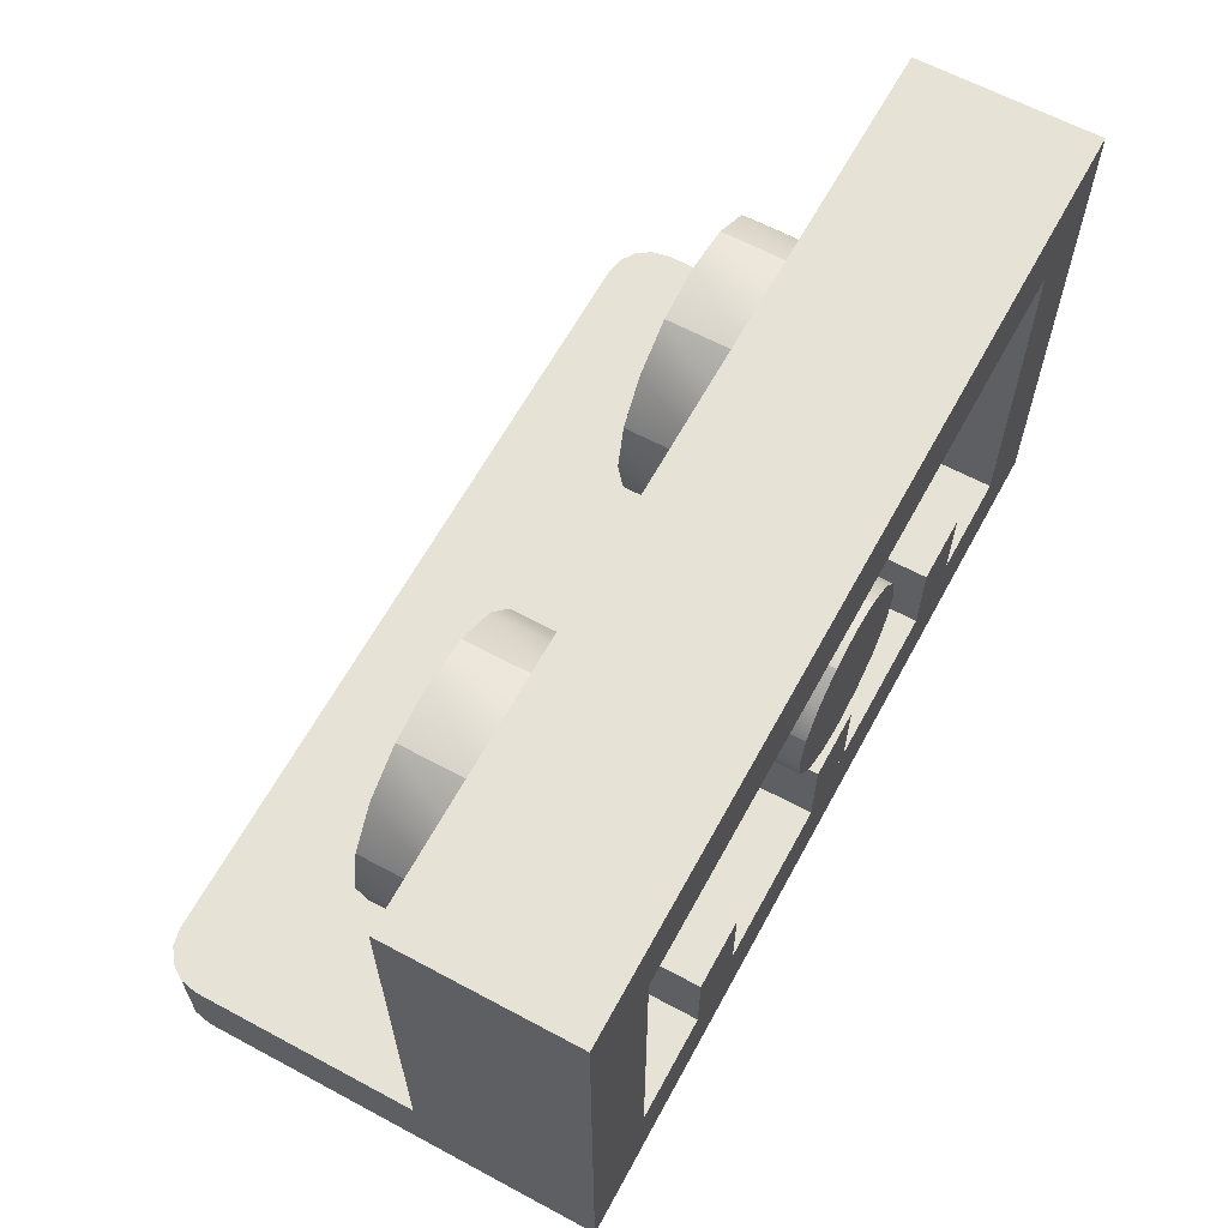
<metadata>
{"format":"obj","ext":"obj","renderer":"f3d","projection":"perspective","resolution":1024,"background":"white","views":[{"elev":63.2,"azim":-61.5,"up":"+Z"}]}
</metadata>
<code>
v 1.6 2.8 -4.24
v 1.6 3.52 -4.24
v 1.68 3.52 -4.24
v 3.12 3.52 -4.24
v 3.2 3.52 -4.24
v 3.2 2.8 -4.24
v 3.177 3.577 -4.08
v 3.151 3.594 -4.08
v 3.194 3.551 -4.08
v 1.623 3.577 -4.08
v 1.606 3.551 -4.08
v 1.649 3.594 -4.08
v 1.606 3.551 -4.24
v 1.623 3.577 -4.24
v 1.649 3.594 -4.24
v 1.68 3.6 -4.24
v 3.12 3.6 -4.24
v 3.151 3.594 -4.24
v 3.177 3.577 -4.24
v 3.194 3.551 -4.24
v 1.6 2.8 -3.28
v 1.76 2.8 -3.44
v 3.04 2.8 -3.44
v 3.2 2.8 -3.28
v 3.04 2.8 -4.08
v 3.2 2.8 -4.24
v 1.76 2.8 -4.08
v 1.6 2.8 -4.24
v 1.6 3.12 -4.08
v 1.6 2.8 -4.24
v 1.6 2.8 -3.28
v 1.6 3.12 -3.28
v 3.2 3.12 -3.28
v 3.2 2.8 -3.28
v 3.2 2.8 -4.24
v 3.2 3.12 -4.08
v 3.2 3.52 -4.08
v 3.12 3.6 -4.08
v 1.68 3.6 -4.08
v 1.6 3.52 -4.08
v 1.6 3.52 -4.08
v 1.6 3.52 -4.24
v 3.2 3.52 -4.24
v 3.2 3.52 -4.08
v 2.46 2.96 -3.92
v 2.34 2.96 -3.92
v 2.34 2.8 -3.92
v 2.46 2.8 -3.92
v 2.34 2.8 -3.92
v 2.34 2.8 -4.08
v 2.46 2.8 -4.08
v 2.46 2.8 -3.92
v 2.34 2.96 -3.92
v 2.34 2.96 -4.08
v 2.34 2.8 -4.08
v 2.34 2.8 -3.92
v 2.46 2.8 -3.92
v 2.46 2.8 -4.08
v 2.46 2.96 -4.08
v 2.46 2.96 -3.92
v 2.06 2.96 -3.92
v 1.94 2.96 -3.92
v 1.94 2.8 -3.92
v 2.06 2.8 -3.92
v 1.94 2.8 -3.92
v 1.94 2.8 -4.08
v 2.06 2.8 -4.08
v 2.06 2.8 -3.92
v 1.94 2.96 -3.92
v 1.94 2.96 -4.08
v 1.94 2.8 -4.08
v 1.94 2.8 -3.92
v 2.06 2.8 -3.92
v 2.06 2.8 -4.08
v 2.06 2.96 -4.08
v 2.06 2.96 -3.92
v 2.86 2.96 -3.92
v 2.74 2.96 -3.92
v 2.74 2.8 -3.92
v 2.86 2.8 -3.92
v 2.74 2.8 -3.92
v 2.74 2.8 -4.08
v 2.86 2.8 -4.08
v 2.86 2.8 -3.92
v 2.74 2.96 -3.92
v 2.74 2.96 -4.08
v 2.74 2.8 -4.08
v 2.74 2.8 -3.92
v 2.86 2.8 -3.92
v 2.86 2.8 -4.08
v 2.86 2.96 -4.08
v 2.86 2.96 -3.92
v 3.04 2.96 -4.08
v 2.86 2.96 -4.08
v 2.86 2.8 -4.08
v 3.04 2.8 -4.08
v 1.76 2.8 -4.08
v 1.94 2.8 -4.08
v 1.94 2.96 -4.08
v 1.76 2.96 -4.08
v 2.74 2.8 -4.08
v 2.74 2.96 -4.08
v 2.46 2.96 -4.08
v 2.46 2.8 -4.08
v 2.34 2.8 -4.08
v 2.34 2.96 -4.08
v 2.06 2.96 -4.08
v 2.06 2.8 -4.08
v 1.76 2.96 -4.08
v 3.04 2.96 -4.08
v 3.04 2.96 -3.44
v 1.76 2.96 -3.44
v 3.04 2.96 -3.44
v 3.04 2.8 -3.44
v 1.76 2.8 -3.44
v 1.76 2.96 -3.44
v 3.04 2.96 -4.08
v 3.04 2.8 -4.08
v 3.04 2.8 -3.44
v 3.04 2.96 -3.44
v 1.76 2.96 -3.44
v 1.76 2.8 -3.44
v 1.76 2.8 -4.08
v 1.76 2.96 -4.08
v 1.6 3.12 -3.28
v 1.6 2.8 -3.28
v 3.2 2.8 -3.28
v 3.2 3.12 -3.28
v 1.6 3.12 -4.08
v 3.2 3.12 -4.08
v 1.6 3.12 -4.08
v 1.6 3.12 -3.28
v 3.2 3.12 -3.28
v 3.2 3.12 -4.08
v 1.606 3.551 -4.08
v 1.606 3.551 -4.24
v 1.606 3.551 -4.08
v 1.623 3.577 -4.08
v 1.623 3.577 -4.24
v 1.606 3.551 -4.24
v 1.649 3.594 -4.08
v 1.649 3.594 -4.24
v 1.649 3.594 -4.08
v 1.68 3.6 -4.08
v 1.68 3.6 -4.24
v 1.649 3.594 -4.24
v 3.12 3.6 -4.08
v 3.151 3.594 -4.08
v 3.151 3.594 -4.24
v 3.12 3.6 -4.24
v 3.151 3.594 -4.08
v 3.177 3.577 -4.08
v 3.177 3.577 -4.24
v 3.151 3.594 -4.24
v 3.194 3.551 -4.08
v 3.194 3.551 -4.24
v 3.194 3.551 -4.08
v 3.194 3.551 -4.24
f 1 2 3
f 4 5 6
f 7 8 9
f 10 11 12
f 3 2 13
f 3 13 14
f 3 14 15
f 3 15 16
f 4 17 18
f 4 18 19
f 4 19 20
f 4 20 5
f 21 22 23
f 21 23 24
f 24 23 25
f 24 25 26
f 26 25 27
f 26 27 28
f 28 27 22
f 28 22 21
f 29 30 31
f 29 31 32
f 33 34 35
f 33 35 36
f 37 38 39
f 37 39 40
f 29 41 42
f 29 42 30
f 35 43 44
f 35 44 36
f 4 6 1
f 4 1 3
f 45 46 47
f 45 47 48
f 49 50 51
f 49 51 52
f 53 54 55
f 53 55 56
f 57 58 59
f 57 59 60
f 61 62 63
f 61 63 64
f 65 66 67
f 65 67 68
f 69 70 71
f 69 71 72
f 73 74 75
f 73 75 76
f 77 78 79
f 77 79 80
f 81 82 83
f 81 83 84
f 85 86 87
f 85 87 88
f 89 90 91
f 89 91 92
f 93 94 95
f 93 95 96
f 97 98 99
f 97 99 100
f 101 102 103
f 101 103 104
f 105 106 107
f 105 107 108
f 109 110 111
f 109 111 112
f 113 114 115
f 113 115 116
f 117 118 119
f 117 119 120
f 121 122 123
f 121 123 124
f 125 126 127
f 125 127 128
f 37 40 129
f 37 129 130
f 131 132 133
f 131 133 134
f 9 8 38
f 9 38 37
f 12 11 40
f 12 40 39
f 41 135 136
f 41 136 42
f 137 138 139
f 137 139 140
f 138 141 142
f 138 142 139
f 143 144 145
f 143 145 146
f 147 148 149
f 147 149 150
f 151 152 153
f 151 153 154
f 152 155 156
f 152 156 153
f 157 44 43
f 157 43 158
f 17 4 3
f 17 3 16
f 150 145 144
f 150 144 147
v 2.24 2.8 -3.68
v 2.252 2.8 -3.741
v 2.4 2.8 -3.68
v 2.287 2.8 -3.793
v 2.339 2.8 -3.828
v 2.4 2.8 -3.84
v 2.461 2.8 -3.828
v 2.513 2.8 -3.793
v 2.548 2.8 -3.741
v 2.56 2.8 -3.68
v 2.548 2.8 -3.619
v 2.513 2.8 -3.567
v 2.461 2.8 -3.532
v 2.4 2.8 -3.52
v 2.339 2.8 -3.532
v 2.287 2.8 -3.567
v 2.252 2.8 -3.619
v 2.252 2.8 -3.741
v 2.24 2.8 -3.68
v 2.24 2.96 -3.68
v 2.252 2.96 -3.741
v 2.287 2.8 -3.793
v 2.252 2.8 -3.741
v 2.252 2.96 -3.741
v 2.287 2.96 -3.793
v 2.339 2.8 -3.828
v 2.339 2.96 -3.828
v 2.4 2.8 -3.84
v 2.339 2.8 -3.828
v 2.339 2.96 -3.828
v 2.4 2.96 -3.84
v 2.461 2.8 -3.828
v 2.461 2.96 -3.828
v 2.513 2.8 -3.793
v 2.461 2.8 -3.828
v 2.461 2.96 -3.828
v 2.513 2.96 -3.793
v 2.548 2.8 -3.741
v 2.548 2.96 -3.741
v 2.56 2.8 -3.68
v 2.548 2.8 -3.741
v 2.548 2.96 -3.741
v 2.56 2.96 -3.68
v 2.548 2.8 -3.619
v 2.548 2.96 -3.619
v 2.513 2.8 -3.567
v 2.548 2.8 -3.619
v 2.548 2.96 -3.619
v 2.513 2.96 -3.567
v 2.461 2.8 -3.532
v 2.461 2.96 -3.532
v 2.4 2.8 -3.52
v 2.461 2.8 -3.532
v 2.461 2.96 -3.532
v 2.4 2.96 -3.52
v 2.339 2.8 -3.532
v 2.339 2.96 -3.532
v 2.287 2.8 -3.567
v 2.339 2.8 -3.532
v 2.339 2.96 -3.532
v 2.287 2.96 -3.567
v 2.252 2.8 -3.619
v 2.252 2.96 -3.619
v 2.252 2.8 -3.619
v 2.252 2.96 -3.619
f 159 160 161
f 160 162 161
f 162 163 161
f 163 164 161
f 164 165 161
f 165 166 161
f 166 167 161
f 167 168 161
f 168 169 161
f 169 170 161
f 170 171 161
f 171 172 161
f 172 173 161
f 173 174 161
f 174 175 161
f 175 159 161
f 176 177 178
f 176 178 179
f 180 181 182
f 180 182 183
f 184 180 183
f 184 183 185
f 186 187 188
f 186 188 189
f 190 186 189
f 190 189 191
f 192 193 194
f 192 194 195
f 196 192 195
f 196 195 197
f 198 199 200
f 198 200 201
f 202 198 201
f 202 201 203
f 204 205 206
f 204 206 207
f 208 204 207
f 208 207 209
f 210 211 212
f 210 212 213
f 214 210 213
f 214 213 215
f 216 217 218
f 216 218 219
f 220 216 219
f 220 219 221
f 177 222 223
f 177 223 178
v 2 3.28 -3.68
v 2 3.28 -3.92
v 1.908 3.28 -3.902
v 1.83 3.28 -3.85
v 1.778 3.28 -3.772
v 1.76 3.28 -3.68
v 1.778 3.28 -3.588
v 1.83 3.28 -3.51
v 1.908 3.28 -3.458
v 2 3.28 -3.44
v 2.092 3.28 -3.458
v 2.17 3.28 -3.51
v 2.222 3.28 -3.588
v 2.24 3.28 -3.68
v 2.222 3.28 -3.772
v 2.17 3.28 -3.85
v 2.092 3.28 -3.902
v 2.092 3.12 -3.902
v 2 3.12 -3.92
v 2 3.28 -3.92
v 2.092 3.28 -3.902
v 2.17 3.12 -3.85
v 2.092 3.12 -3.902
v 2.092 3.28 -3.902
v 2.17 3.28 -3.85
v 2.222 3.12 -3.772
v 2.222 3.28 -3.772
v 2.24 3.12 -3.68
v 2.222 3.12 -3.772
v 2.222 3.28 -3.772
v 2.24 3.28 -3.68
v 2.222 3.12 -3.588
v 2.222 3.28 -3.588
v 2.17 3.12 -3.51
v 2.222 3.12 -3.588
v 2.222 3.28 -3.588
v 2.17 3.28 -3.51
v 2.092 3.12 -3.458
v 2.092 3.28 -3.458
v 2 3.12 -3.44
v 2.092 3.12 -3.458
v 2.092 3.28 -3.458
v 2 3.28 -3.44
v 1.908 3.12 -3.458
v 1.908 3.28 -3.458
v 1.83 3.12 -3.51
v 1.908 3.12 -3.458
v 1.908 3.28 -3.458
v 1.83 3.28 -3.51
v 1.778 3.12 -3.588
v 1.778 3.28 -3.588
v 1.76 3.12 -3.68
v 1.778 3.12 -3.588
v 1.778 3.28 -3.588
v 1.76 3.28 -3.68
v 1.778 3.12 -3.772
v 1.778 3.28 -3.772
v 1.83 3.12 -3.85
v 1.778 3.12 -3.772
v 1.778 3.28 -3.772
v 1.83 3.28 -3.85
v 1.908 3.12 -3.902
v 1.908 3.28 -3.902
v 1.908 3.12 -3.902
v 1.908 3.28 -3.902
f 224 225 226
f 224 226 227
f 224 227 228
f 224 228 229
f 224 229 230
f 224 230 231
f 224 231 232
f 224 232 233
f 224 233 234
f 224 234 235
f 224 235 236
f 224 236 237
f 224 237 238
f 224 238 239
f 224 239 240
f 224 240 225
f 241 242 243
f 241 243 244
f 245 246 247
f 245 247 248
f 249 245 248
f 249 248 250
f 251 252 253
f 251 253 254
f 255 251 254
f 255 254 256
f 257 258 259
f 257 259 260
f 261 257 260
f 261 260 262
f 263 264 265
f 263 265 266
f 267 263 266
f 267 266 268
f 269 270 271
f 269 271 272
f 273 269 272
f 273 272 274
f 275 276 277
f 275 277 278
f 279 275 278
f 279 278 280
f 281 282 283
f 281 283 284
f 285 281 284
f 285 284 286
f 242 287 288
f 242 288 243
v 2.8 3.28 -3.68
v 2.8 3.28 -3.92
v 2.708 3.28 -3.902
v 2.63 3.28 -3.85
v 2.578 3.28 -3.772
v 2.56 3.28 -3.68
v 2.578 3.28 -3.588
v 2.63 3.28 -3.51
v 2.708 3.28 -3.458
v 2.8 3.28 -3.44
v 2.892 3.28 -3.458
v 2.97 3.28 -3.51
v 3.022 3.28 -3.588
v 3.04 3.28 -3.68
v 3.022 3.28 -3.772
v 2.97 3.28 -3.85
v 2.892 3.28 -3.902
v 2.892 3.12 -3.902
v 2.8 3.12 -3.92
v 2.8 3.28 -3.92
v 2.892 3.28 -3.902
v 2.97 3.12 -3.85
v 2.892 3.12 -3.902
v 2.892 3.28 -3.902
v 2.97 3.28 -3.85
v 3.022 3.12 -3.772
v 3.022 3.28 -3.772
v 3.04 3.12 -3.68
v 3.022 3.12 -3.772
v 3.022 3.28 -3.772
v 3.04 3.28 -3.68
v 3.022 3.12 -3.588
v 3.022 3.28 -3.588
v 2.97 3.12 -3.51
v 3.022 3.12 -3.588
v 3.022 3.28 -3.588
v 2.97 3.28 -3.51
v 2.892 3.12 -3.458
v 2.892 3.28 -3.458
v 2.8 3.12 -3.44
v 2.892 3.12 -3.458
v 2.892 3.28 -3.458
v 2.8 3.28 -3.44
v 2.708 3.12 -3.458
v 2.708 3.28 -3.458
v 2.63 3.12 -3.51
v 2.708 3.12 -3.458
v 2.708 3.28 -3.458
v 2.63 3.28 -3.51
v 2.578 3.12 -3.588
v 2.578 3.28 -3.588
v 2.56 3.12 -3.68
v 2.578 3.12 -3.588
v 2.578 3.28 -3.588
v 2.56 3.28 -3.68
v 2.578 3.12 -3.772
v 2.578 3.28 -3.772
v 2.63 3.12 -3.85
v 2.578 3.12 -3.772
v 2.578 3.28 -3.772
v 2.63 3.28 -3.85
v 2.708 3.12 -3.902
v 2.708 3.28 -3.902
v 2.708 3.12 -3.902
v 2.708 3.28 -3.902
f 289 290 291
f 289 291 292
f 289 292 293
f 289 293 294
f 289 294 295
f 289 295 296
f 289 296 297
f 289 297 298
f 289 298 299
f 289 299 300
f 289 300 301
f 289 301 302
f 289 302 303
f 289 303 304
f 289 304 305
f 289 305 290
f 306 307 308
f 306 308 309
f 310 311 312
f 310 312 313
f 314 310 313
f 314 313 315
f 316 317 318
f 316 318 319
f 320 316 319
f 320 319 321
f 322 323 324
f 322 324 325
f 326 322 325
f 326 325 327
f 328 329 330
f 328 330 331
f 332 328 331
f 332 331 333
f 334 335 336
f 334 336 337
f 338 334 337
f 338 337 339
f 340 341 342
f 340 342 343
f 344 340 343
f 344 343 345
f 346 347 348
f 346 348 349
f 350 346 349
f 350 349 351
f 307 352 353
f 307 353 308
v 2.148 3.261 -4.4
v 2.16 3.2 -4.4
v 2.16 3.2 -4.24
v 2.148 3.261 -4.24
v 2.113 3.313 -4.4
v 2.148 3.261 -4.4
v 2.148 3.261 -4.24
v 2.113 3.313 -4.24
v 2.061 3.348 -4.4
v 2.061 3.348 -4.24
v 2 3.36 -4.4
v 2.061 3.348 -4.4
v 2.061 3.348 -4.24
v 2 3.36 -4.24
v 1.939 3.348 -4.4
v 1.939 3.348 -4.24
v 1.887 3.313 -4.4
v 1.939 3.348 -4.4
v 1.939 3.348 -4.24
v 1.887 3.313 -4.24
v 1.852 3.261 -4.4
v 1.852 3.261 -4.24
v 1.84 3.2 -4.4
v 1.852 3.261 -4.4
v 1.852 3.261 -4.24
v 1.84 3.2 -4.24
v 1.852 3.139 -4.4
v 1.852 3.139 -4.24
v 1.887 3.087 -4.4
v 1.852 3.139 -4.4
v 1.852 3.139 -4.24
v 1.887 3.087 -4.24
v 1.939 3.052 -4.4
v 1.939 3.052 -4.24
v 2 3.04 -4.4
v 1.939 3.052 -4.4
v 1.939 3.052 -4.24
v 2 3.04 -4.24
v 2.061 3.052 -4.4
v 2.061 3.052 -4.24
v 2.113 3.087 -4.4
v 2.061 3.052 -4.4
v 2.061 3.052 -4.24
v 2.113 3.087 -4.24
v 2.148 3.139 -4.4
v 2.148 3.139 -4.24
v 2.148 3.139 -4.4
v 2.148 3.139 -4.24
v 2.24 3.2 -4.24
v 2.222 3.108 -4.24
v 2.222 3.108 -4.4
v 2.24 3.2 -4.4
v 2.222 3.108 -4.24
v 2.17 3.03 -4.24
v 2.17 3.03 -4.4
v 2.222 3.108 -4.4
v 2.092 2.978 -4.24
v 2.092 2.978 -4.4
v 2.092 2.978 -4.24
v 2 2.96 -4.24
v 2 2.96 -4.4
v 2.092 2.978 -4.4
v 1.908 2.978 -4.24
v 1.908 2.978 -4.4
v 1.908 2.978 -4.24
v 1.83 3.03 -4.24
v 1.83 3.03 -4.4
v 1.908 2.978 -4.4
v 1.778 3.108 -4.24
v 1.778 3.108 -4.4
v 1.778 3.108 -4.24
v 1.76 3.2 -4.24
v 1.76 3.2 -4.4
v 1.778 3.108 -4.4
v 1.778 3.292 -4.24
v 1.778 3.292 -4.4
v 1.778 3.292 -4.24
v 1.83 3.37 -4.24
v 1.83 3.37 -4.4
v 1.778 3.292 -4.4
v 1.908 3.422 -4.24
v 1.908 3.422 -4.4
v 1.908 3.422 -4.24
v 2 3.44 -4.24
v 2 3.44 -4.4
v 1.908 3.422 -4.4
v 2.092 3.422 -4.24
v 2.092 3.422 -4.4
v 2.092 3.422 -4.24
v 2.17 3.37 -4.24
v 2.17 3.37 -4.4
v 2.092 3.422 -4.4
v 2.222 3.292 -4.24
v 2.222 3.292 -4.4
v 2.222 3.292 -4.24
v 2.222 3.292 -4.4
v 1.908 2.978 -4.4
v 1.939 3.052 -4.4
v 2 3.04 -4.4
v 2 2.96 -4.4
v 1.83 3.03 -4.4
v 1.887 3.087 -4.4
v 1.778 3.108 -4.4
v 1.852 3.139 -4.4
v 1.76 3.2 -4.4
v 1.84 3.2 -4.4
v 1.778 3.292 -4.4
v 1.852 3.261 -4.4
v 1.83 3.37 -4.4
v 1.887 3.313 -4.4
v 1.908 3.422 -4.4
v 1.939 3.348 -4.4
v 2 3.44 -4.4
v 2 3.36 -4.4
v 2.092 3.422 -4.4
v 2.061 3.348 -4.4
v 2.17 3.37 -4.4
v 2.113 3.313 -4.4
v 2.222 3.292 -4.4
v 2.148 3.261 -4.4
v 2.24 3.2 -4.4
v 2.16 3.2 -4.4
v 2.222 3.108 -4.4
v 2.148 3.139 -4.4
v 2.17 3.03 -4.4
v 2.113 3.087 -4.4
v 2.092 2.978 -4.4
v 2.061 3.052 -4.4
v 2 3.04 -4.4
f 354 355 356
f 354 356 357
f 358 359 360
f 358 360 361
f 362 358 361
f 362 361 363
f 364 365 366
f 364 366 367
f 368 364 367
f 368 367 369
f 370 371 372
f 370 372 373
f 374 370 373
f 374 373 375
f 376 377 378
f 376 378 379
f 380 376 379
f 380 379 381
f 382 383 384
f 382 384 385
f 386 382 385
f 386 385 387
f 388 389 390
f 388 390 391
f 392 388 391
f 392 391 393
f 394 395 396
f 394 396 397
f 398 394 397
f 398 397 399
f 355 400 401
f 355 401 356
f 402 403 404
f 402 404 405
f 406 407 408
f 406 408 409
f 407 410 411
f 407 411 408
f 412 413 414
f 412 414 415
f 413 416 417
f 413 417 414
f 418 419 420
f 418 420 421
f 419 422 423
f 419 423 420
f 424 425 426
f 424 426 427
f 425 428 429
f 425 429 426
f 430 431 432
f 430 432 433
f 431 434 435
f 431 435 432
f 436 437 438
f 436 438 439
f 437 440 441
f 437 441 438
f 442 443 444
f 442 444 445
f 443 446 447
f 443 447 444
f 448 402 405
f 448 405 449
f 450 451 452
f 450 452 453
f 454 455 451
f 454 451 450
f 456 457 455
f 456 455 454
f 458 459 457
f 458 457 456
f 460 461 459
f 460 459 458
f 462 463 461
f 462 461 460
f 464 465 463
f 464 463 462
f 466 467 465
f 466 465 464
f 468 469 467
f 468 467 466
f 470 471 469
f 470 469 468
f 472 473 471
f 472 471 470
f 474 475 473
f 474 473 472
f 476 477 475
f 476 475 474
f 478 479 477
f 478 477 476
f 480 481 479
f 480 479 478
f 453 482 481
f 453 481 480
v 2.948 3.261 -4.4
v 2.96 3.2 -4.4
v 2.96 3.2 -4.24
v 2.948 3.261 -4.24
v 2.913 3.313 -4.4
v 2.948 3.261 -4.4
v 2.948 3.261 -4.24
v 2.913 3.313 -4.24
v 2.861 3.348 -4.4
v 2.861 3.348 -4.24
v 2.8 3.36 -4.4
v 2.861 3.348 -4.4
v 2.861 3.348 -4.24
v 2.8 3.36 -4.24
v 2.739 3.348 -4.4
v 2.739 3.348 -4.24
v 2.687 3.313 -4.4
v 2.739 3.348 -4.4
v 2.739 3.348 -4.24
v 2.687 3.313 -4.24
v 2.652 3.261 -4.4
v 2.652 3.261 -4.24
v 2.64 3.2 -4.4
v 2.652 3.261 -4.4
v 2.652 3.261 -4.24
v 2.64 3.2 -4.24
v 2.652 3.139 -4.4
v 2.652 3.139 -4.24
v 2.687 3.087 -4.4
v 2.652 3.139 -4.4
v 2.652 3.139 -4.24
v 2.687 3.087 -4.24
v 2.739 3.052 -4.4
v 2.739 3.052 -4.24
v 2.8 3.04 -4.4
v 2.739 3.052 -4.4
v 2.739 3.052 -4.24
v 2.8 3.04 -4.24
v 2.861 3.052 -4.4
v 2.861 3.052 -4.24
v 2.913 3.087 -4.4
v 2.861 3.052 -4.4
v 2.861 3.052 -4.24
v 2.913 3.087 -4.24
v 2.948 3.139 -4.4
v 2.948 3.139 -4.24
v 2.948 3.139 -4.4
v 2.948 3.139 -4.24
v 3.04 3.2 -4.24
v 3.022 3.108 -4.24
v 3.022 3.108 -4.4
v 3.04 3.2 -4.4
v 3.022 3.108 -4.24
v 2.97 3.03 -4.24
v 2.97 3.03 -4.4
v 3.022 3.108 -4.4
v 2.892 2.978 -4.24
v 2.892 2.978 -4.4
v 2.892 2.978 -4.24
v 2.8 2.96 -4.24
v 2.8 2.96 -4.4
v 2.892 2.978 -4.4
v 2.708 2.978 -4.24
v 2.708 2.978 -4.4
v 2.708 2.978 -4.24
v 2.63 3.03 -4.24
v 2.63 3.03 -4.4
v 2.708 2.978 -4.4
v 2.578 3.108 -4.24
v 2.578 3.108 -4.4
v 2.578 3.108 -4.24
v 2.56 3.2 -4.24
v 2.56 3.2 -4.4
v 2.578 3.108 -4.4
v 2.578 3.292 -4.24
v 2.578 3.292 -4.4
v 2.578 3.292 -4.24
v 2.63 3.37 -4.24
v 2.63 3.37 -4.4
v 2.578 3.292 -4.4
v 2.708 3.422 -4.24
v 2.708 3.422 -4.4
v 2.708 3.422 -4.24
v 2.8 3.44 -4.24
v 2.8 3.44 -4.4
v 2.708 3.422 -4.4
v 2.892 3.422 -4.24
v 2.892 3.422 -4.4
v 2.892 3.422 -4.24
v 2.97 3.37 -4.24
v 2.97 3.37 -4.4
v 2.892 3.422 -4.4
v 3.022 3.292 -4.24
v 3.022 3.292 -4.4
v 3.022 3.292 -4.24
v 3.022 3.292 -4.4
v 2.708 2.978 -4.4
v 2.739 3.052 -4.4
v 2.8 3.04 -4.4
v 2.8 2.96 -4.4
v 2.63 3.03 -4.4
v 2.687 3.087 -4.4
v 2.578 3.108 -4.4
v 2.652 3.139 -4.4
v 2.56 3.2 -4.4
v 2.64 3.2 -4.4
v 2.578 3.292 -4.4
v 2.652 3.261 -4.4
v 2.63 3.37 -4.4
v 2.687 3.313 -4.4
v 2.708 3.422 -4.4
v 2.739 3.348 -4.4
v 2.8 3.44 -4.4
v 2.8 3.36 -4.4
v 2.892 3.422 -4.4
v 2.861 3.348 -4.4
v 2.97 3.37 -4.4
v 2.913 3.313 -4.4
v 3.022 3.292 -4.4
v 2.948 3.261 -4.4
v 3.04 3.2 -4.4
v 2.96 3.2 -4.4
v 3.022 3.108 -4.4
v 2.948 3.139 -4.4
v 2.97 3.03 -4.4
v 2.913 3.087 -4.4
v 2.892 2.978 -4.4
v 2.861 3.052 -4.4
v 2.8 3.04 -4.4
f 483 484 485
f 483 485 486
f 487 488 489
f 487 489 490
f 491 487 490
f 491 490 492
f 493 494 495
f 493 495 496
f 497 493 496
f 497 496 498
f 499 500 501
f 499 501 502
f 503 499 502
f 503 502 504
f 505 506 507
f 505 507 508
f 509 505 508
f 509 508 510
f 511 512 513
f 511 513 514
f 515 511 514
f 515 514 516
f 517 518 519
f 517 519 520
f 521 517 520
f 521 520 522
f 523 524 525
f 523 525 526
f 527 523 526
f 527 526 528
f 484 529 530
f 484 530 485
f 531 532 533
f 531 533 534
f 535 536 537
f 535 537 538
f 536 539 540
f 536 540 537
f 541 542 543
f 541 543 544
f 542 545 546
f 542 546 543
f 547 548 549
f 547 549 550
f 548 551 552
f 548 552 549
f 553 554 555
f 553 555 556
f 554 557 558
f 554 558 555
f 559 560 561
f 559 561 562
f 560 563 564
f 560 564 561
f 565 566 567
f 565 567 568
f 566 569 570
f 566 570 567
f 571 572 573
f 571 573 574
f 572 575 576
f 572 576 573
f 577 531 534
f 577 534 578
f 579 580 581
f 579 581 582
f 583 584 580
f 583 580 579
f 585 586 584
f 585 584 583
f 587 588 586
f 587 586 585
f 589 590 588
f 589 588 587
f 591 592 590
f 591 590 589
f 593 594 592
f 593 592 591
f 595 596 594
f 595 594 593
f 597 598 596
f 597 596 595
f 599 600 598
f 599 598 597
f 601 602 600
f 601 600 599
f 603 604 602
f 603 602 601
f 605 606 604
f 605 604 603
f 607 608 606
f 607 606 605
f 609 610 608
f 609 608 607
f 582 611 610
f 582 610 609

</code>
